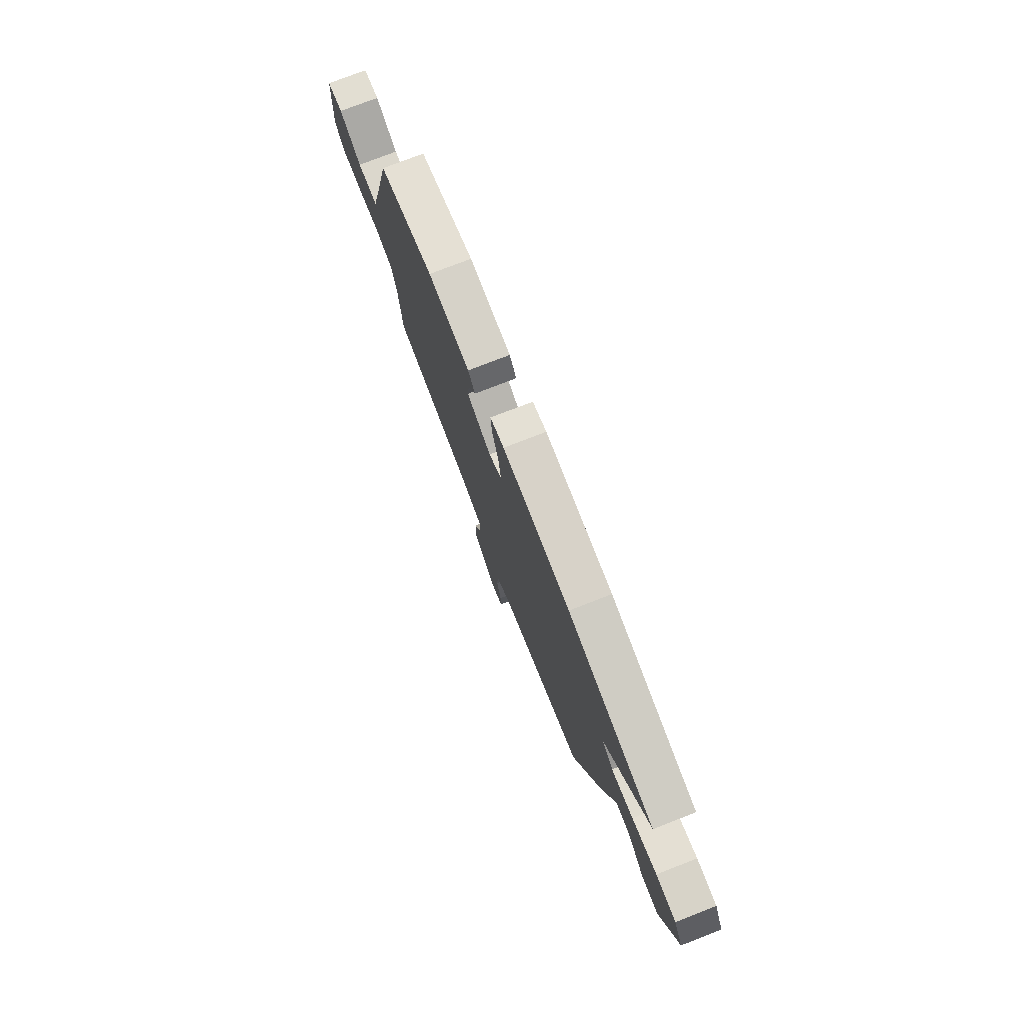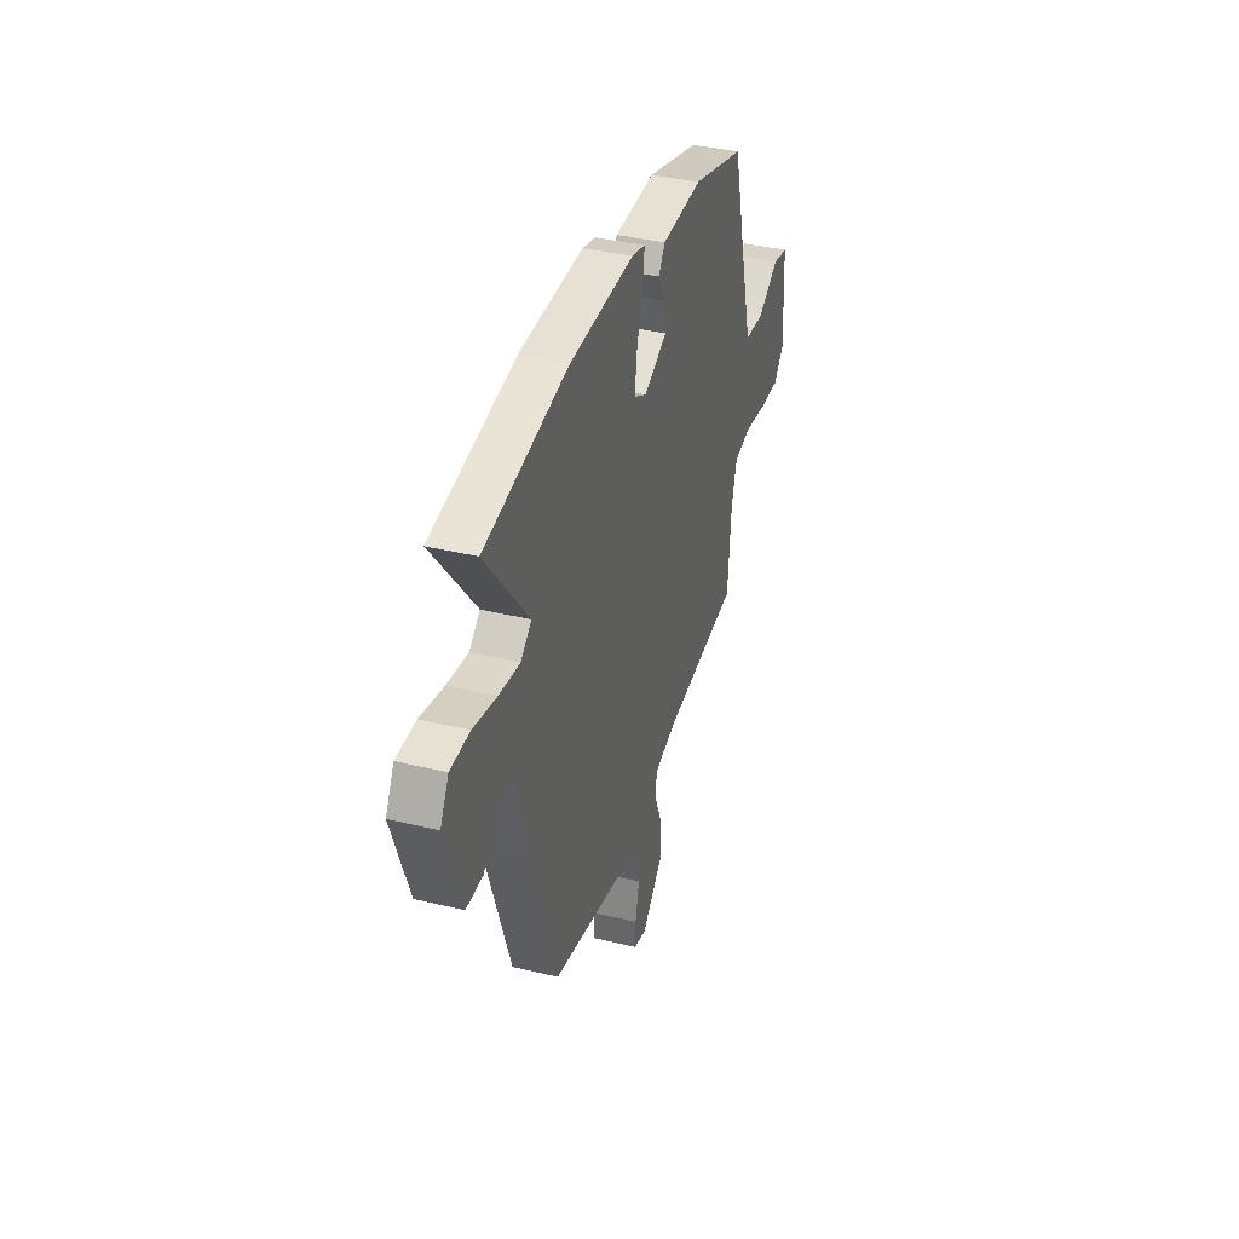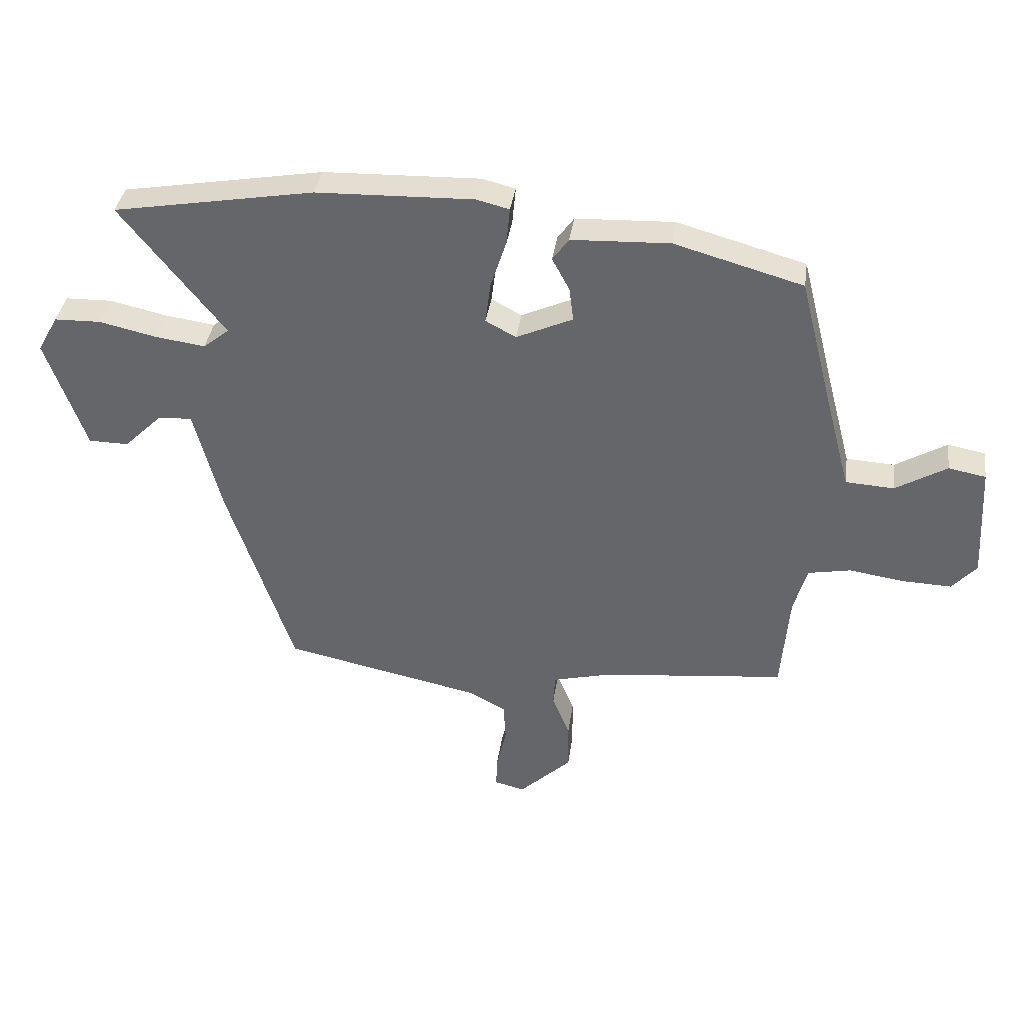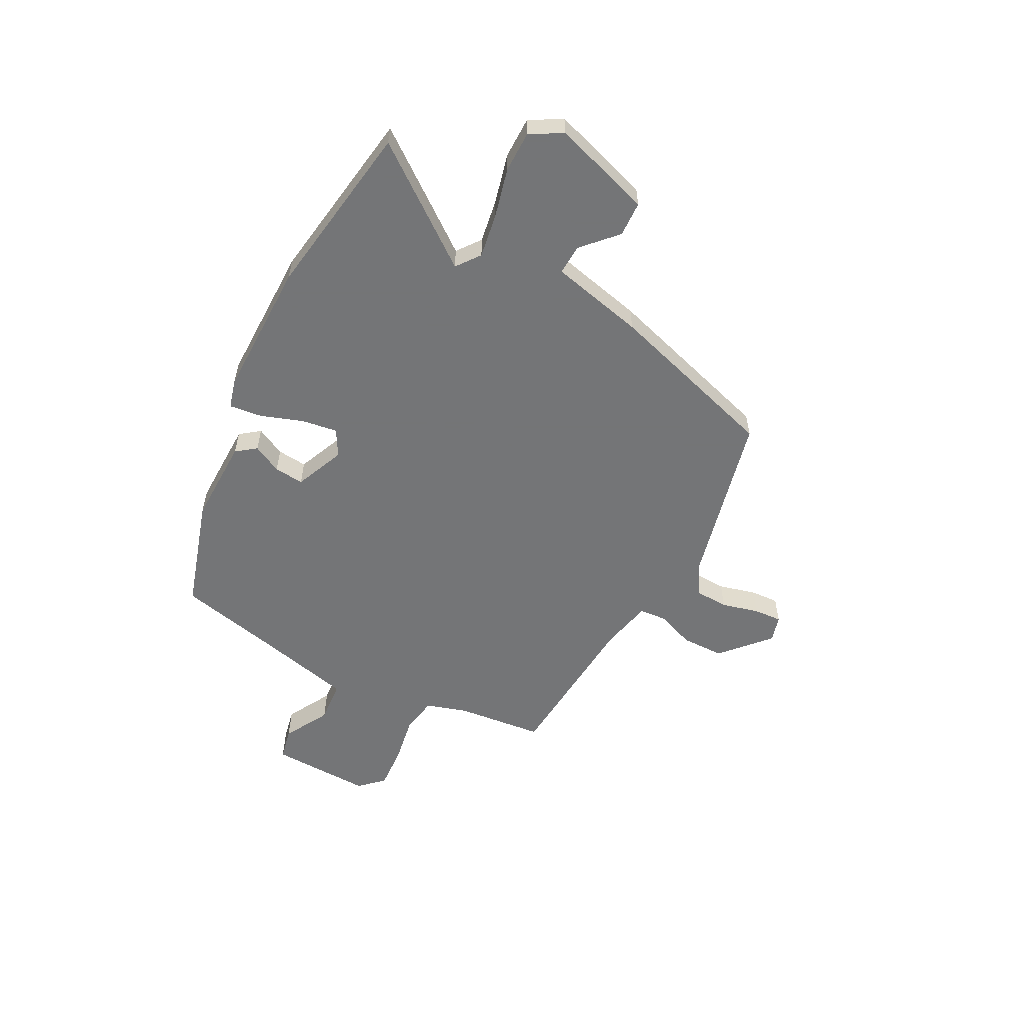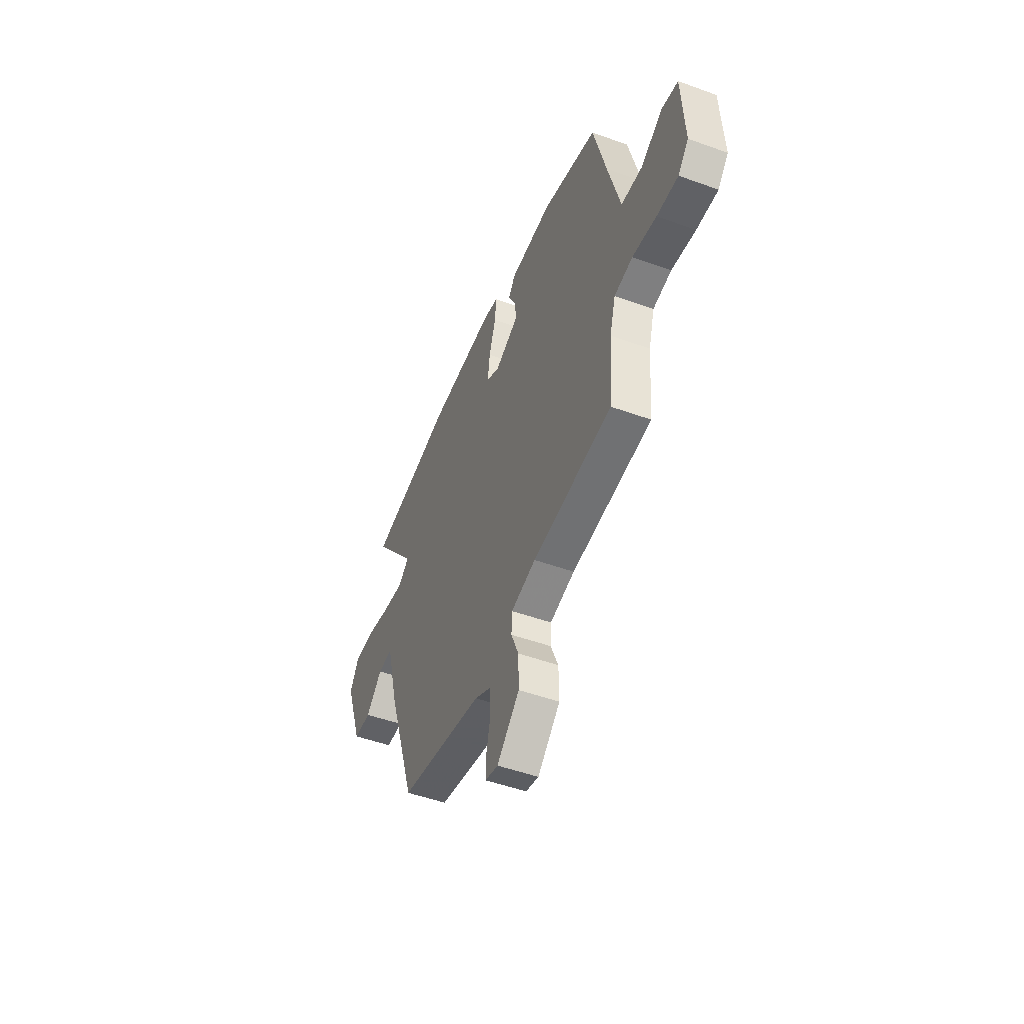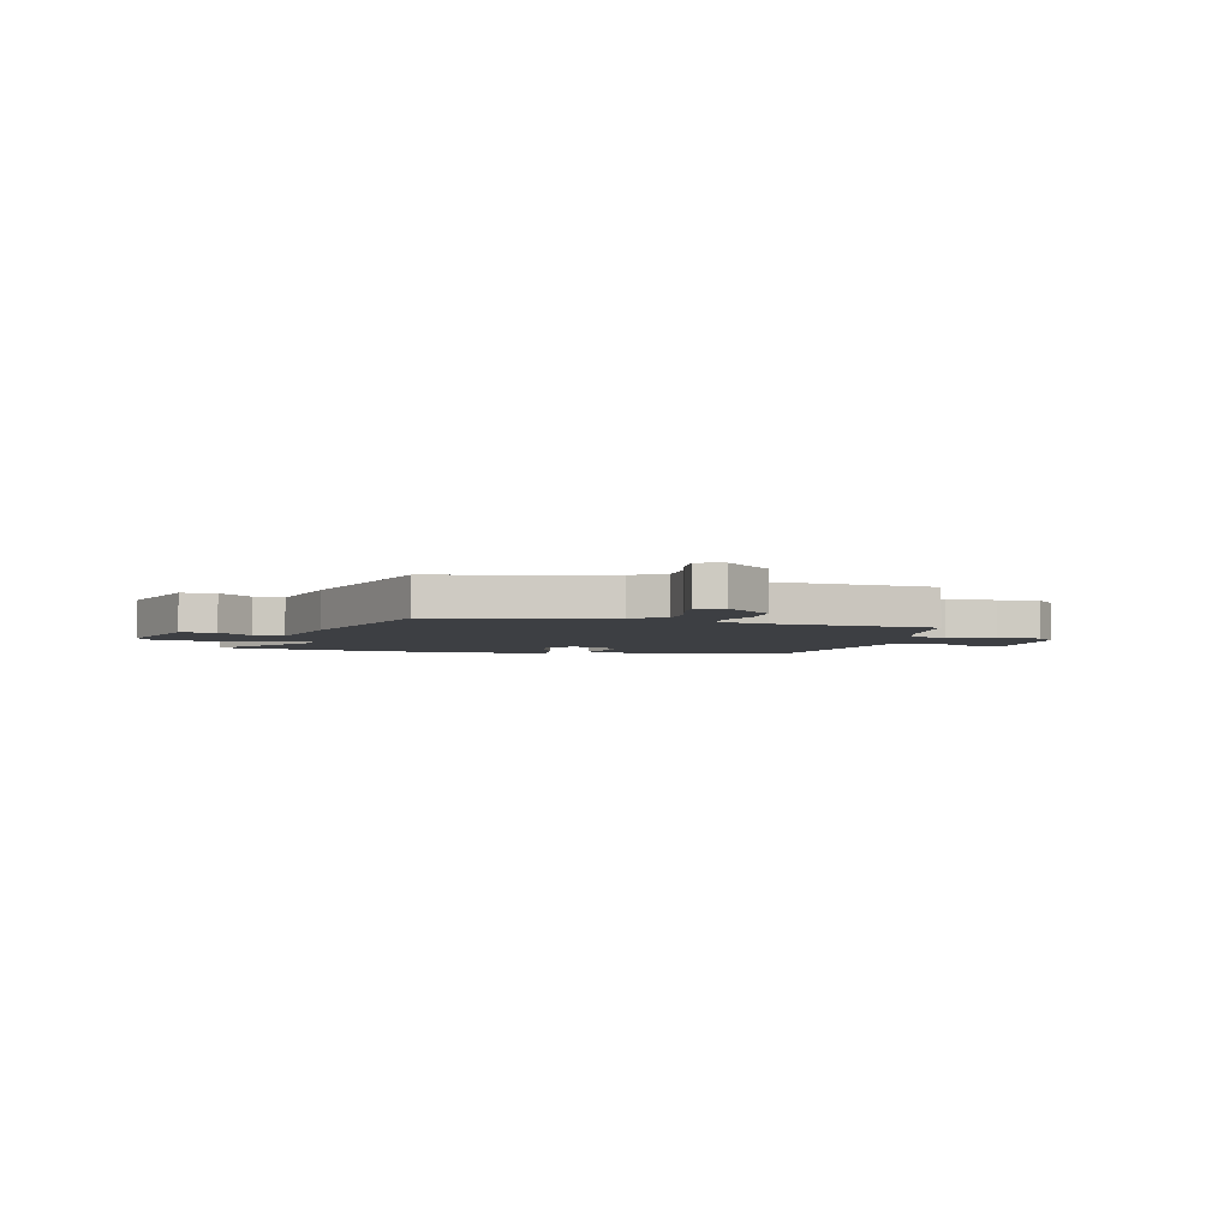
<metadata>
{"format":"obj","ext":"obj","renderer":"f3d","projection":"perspective","resolution":1024,"background":"white","views":[{"elev":76.0,"azim":68.7,"up":"+Z"},{"elev":37.5,"azim":107.3,"up":"+Z"},{"elev":37.2,"azim":-172.0,"up":"+Z"},{"elev":-56.4,"azim":63.7,"up":"+Y"},{"elev":-49.4,"azim":-111.9,"up":"+Z"},{"elev":-4.0,"azim":167.2,"up":"+Y"}]}
</metadata>
<code>
v -0.485 0.07 0.42
v -0.265 0.07 0.482
v -0.096 0.07 0.475
v -0.068 0.07 0.436
v -0.098 0.07 0.38
v -0.105 0.07 0.322
v -0.008 0.07 0.278
v 0.044 0.07 0.306
v 0.035 0.07 0.377
v 0.008 0.07 0.46
v 0.002 0.07 0.524
v 0.058 0.07 0.538
v 0.328 0.07 0.53
v 0.672 0.07 0.47
v 0.494 0.07 0.246
v 0.539 0.07 0.21
v 0.625 0.07 0.222
v 0.723 0.07 0.244
v 0.803 0.07 0.242
v 0.838 0.07 0.179
v 0.77 0.07 -0.014
v 0.701 0.07 -0.015
v 0.636 0.07 0.049
v 0.577 0.07 0.053
v 0.53 0.07 -0.13
v 0.418 0.07 -0.467
v 0.08 0.07 -0.538
v 0.015 0.07 -0.573
v 0.011 0.07 -0.639
v 0.028 0.07 -0.713
v 0.03 0.07 -0.768
v -0.022 0.07 -0.781
v -0.112 0.07 -0.696
v -0.111 0.07 -0.612
v -0.081 0.07 -0.539
v -0.084 0.07 -0.485
v -0.183 0.07 -0.46
v -0.5 0.07 -0.427
v -0.514 0.07 -0.256
v -0.537 0.07 -0.175
v -0.61 0.07 -0.161
v -0.705 0.07 -0.175
v -0.789 0.07 -0.178
v -0.831 0.07 -0.131
v -0.82 0.07 0.067
v -0.756 0.07 0.079
v -0.668 0.07 0.027
v -0.585 0.07 0.032
v -0.536 0.07 0.218
v -0.485 0 0.42
v -0.265 0 0.482
v -0.096 0 0.475
v -0.068 0 0.436
v -0.098 0 0.38
v -0.105 0 0.322
v -0.008 0 0.278
v 0.044 0 0.306
v 0.035 0 0.377
v 0.008 0 0.46
v 0.002 0 0.524
v 0.058 0 0.538
v 0.328 0 0.53
v 0.672 0 0.47
v 0.494 0 0.246
v 0.539 0 0.21
v 0.625 0 0.222
v 0.723 0 0.244
v 0.803 0 0.242
v 0.838 0 0.179
v 0.77 0 -0.014
v 0.701 0 -0.015
v 0.636 0 0.049
v 0.577 0 0.053
v 0.53 0 -0.13
v 0.418 0 -0.467
v 0.08 0 -0.538
v 0.015 0 -0.573
v 0.011 0 -0.639
v 0.028 0 -0.713
v 0.03 0 -0.768
v -0.022 0 -0.781
v -0.112 0 -0.696
v -0.111 0 -0.612
v -0.081 0 -0.539
v -0.084 0 -0.485
v -0.183 0 -0.46
v -0.5 0 -0.427
v -0.514 0 -0.256
v -0.537 0 -0.175
v -0.61 0 -0.161
v -0.705 0 -0.175
v -0.789 0 -0.178
v -0.831 0 -0.131
v -0.82 0 0.067
v -0.756 0 0.079
v -0.668 0 0.027
v -0.585 0 0.032
v -0.536 0 0.218
f 44 45 46 47
f 44 47 48
f 41 42 43 44
f 41 44 48
f 40 41 48 49
f 37 38 39
f 36 37 39 40
f 32 33 34 35
f 32 35 36
f 29 30 31 32
f 28 29 32 36
f 27 28 36
f 24 25 26 27
f 24 27 36 40
f 20 21 22 23
f 20 23 24
f 17 18 19 20
f 16 17 20 24
f 15 16 24 40
f 9 10 11 12
f 8 9 12 13
f 2 3 4 5
f 2 5 6
f 1 2 6
f 49 1 6 7
f 15 40 49 7
f 8 13 14 15
f 7 8 15
f 96 95 94 93
f 97 96 93
f 93 92 91 90
f 97 93 90
f 98 97 90 89
f 88 87 86
f 89 88 86 85
f 84 83 82 81
f 85 84 81
f 81 80 79 78
f 85 81 78 77
f 85 77 76
f 76 75 74 73
f 89 85 76 73
f 72 71 70 69
f 73 72 69
f 69 68 67 66
f 73 69 66 65
f 89 73 65 64
f 61 60 59 58
f 62 61 58 57
f 54 53 52 51
f 55 54 51
f 55 51 50
f 56 55 50 98
f 56 98 89 64
f 64 63 62 57
f 64 57 56
f 1 50 51 2
f 2 51 52 3
f 3 52 53 4
f 4 53 54 5
f 5 54 55 6
f 6 55 56 7
f 7 56 57 8
f 8 57 58 9
f 9 58 59 10
f 10 59 60 11
f 11 60 61 12
f 12 61 62 13
f 13 62 63 14
f 14 63 64 15
f 15 64 65 16
f 16 65 66 17
f 17 66 67 18
f 18 67 68 19
f 19 68 69 20
f 20 69 70 21
f 21 70 71 22
f 22 71 72 23
f 23 72 73 24
f 24 73 74 25
f 25 74 75 26
f 26 75 76 27
f 27 76 77 28
f 28 77 78 29
f 29 78 79 30
f 30 79 80 31
f 31 80 81 32
f 32 81 82 33
f 33 82 83 34
f 34 83 84 35
f 35 84 85 36
f 36 85 86 37
f 37 86 87 38
f 38 87 88 39
f 39 88 89 40
f 40 89 90 41
f 41 90 91 42
f 42 91 92 43
f 43 92 93 44
f 44 93 94 45
f 45 94 95 46
f 46 95 96 47
f 47 96 97 48
f 48 97 98 49
f 49 98 50 1

</code>
